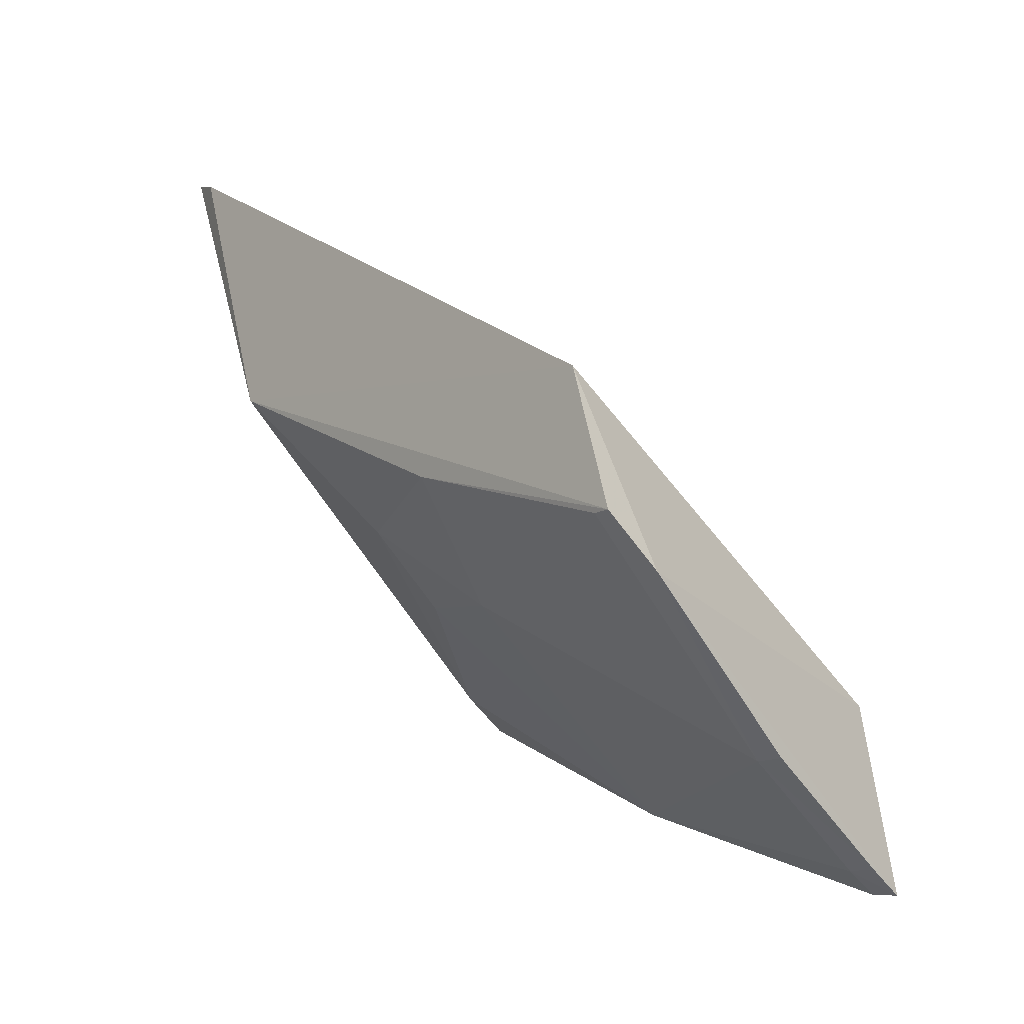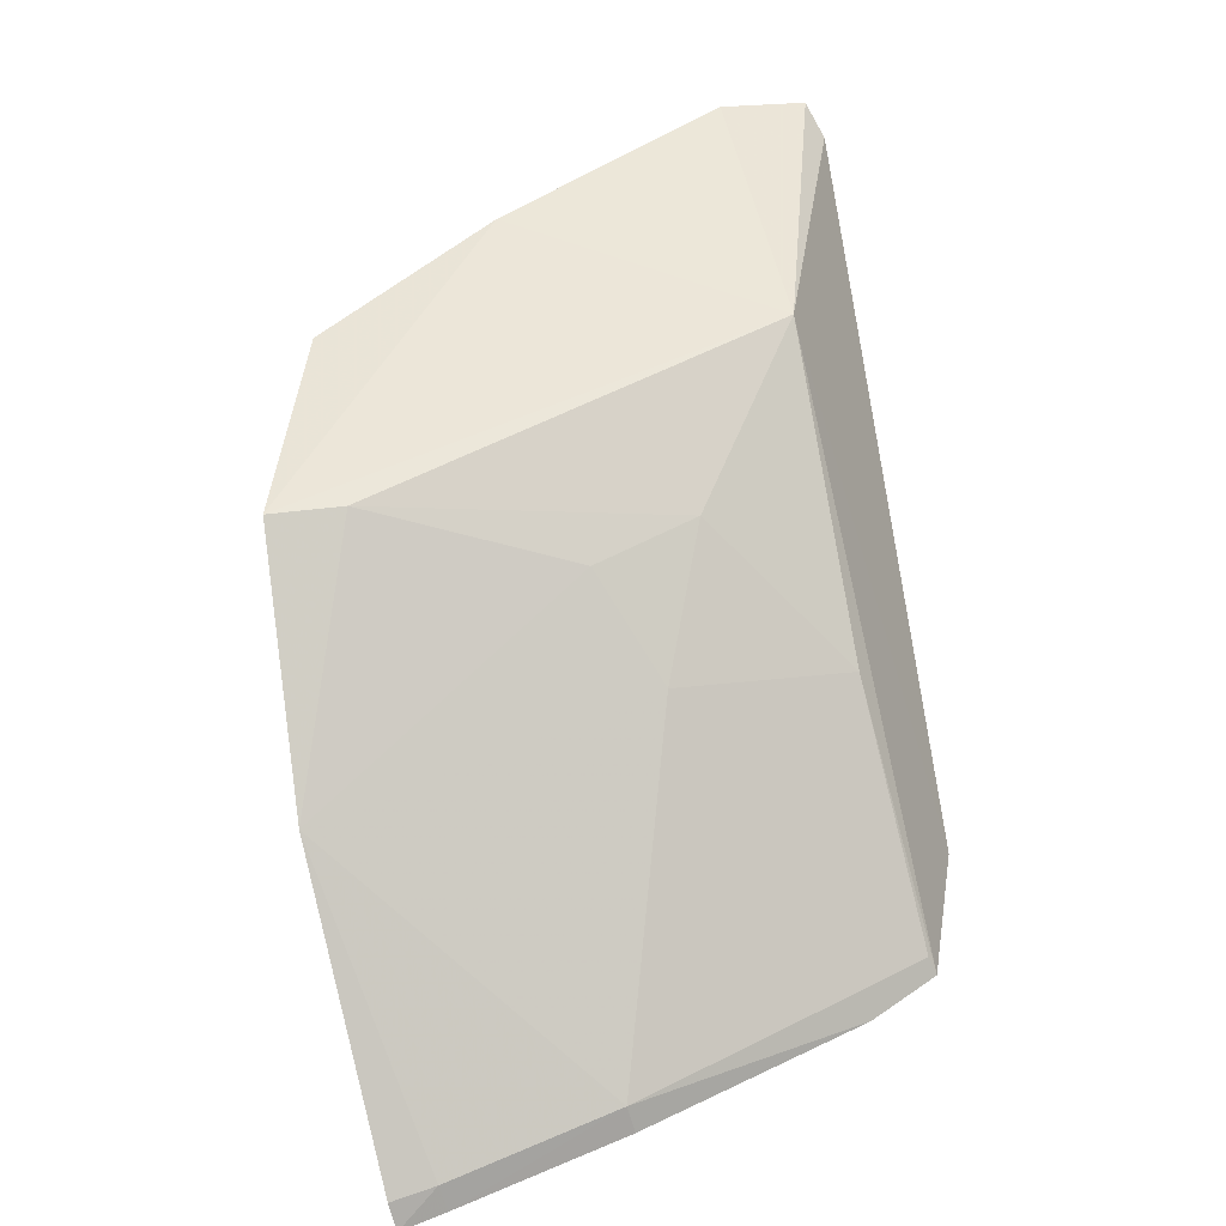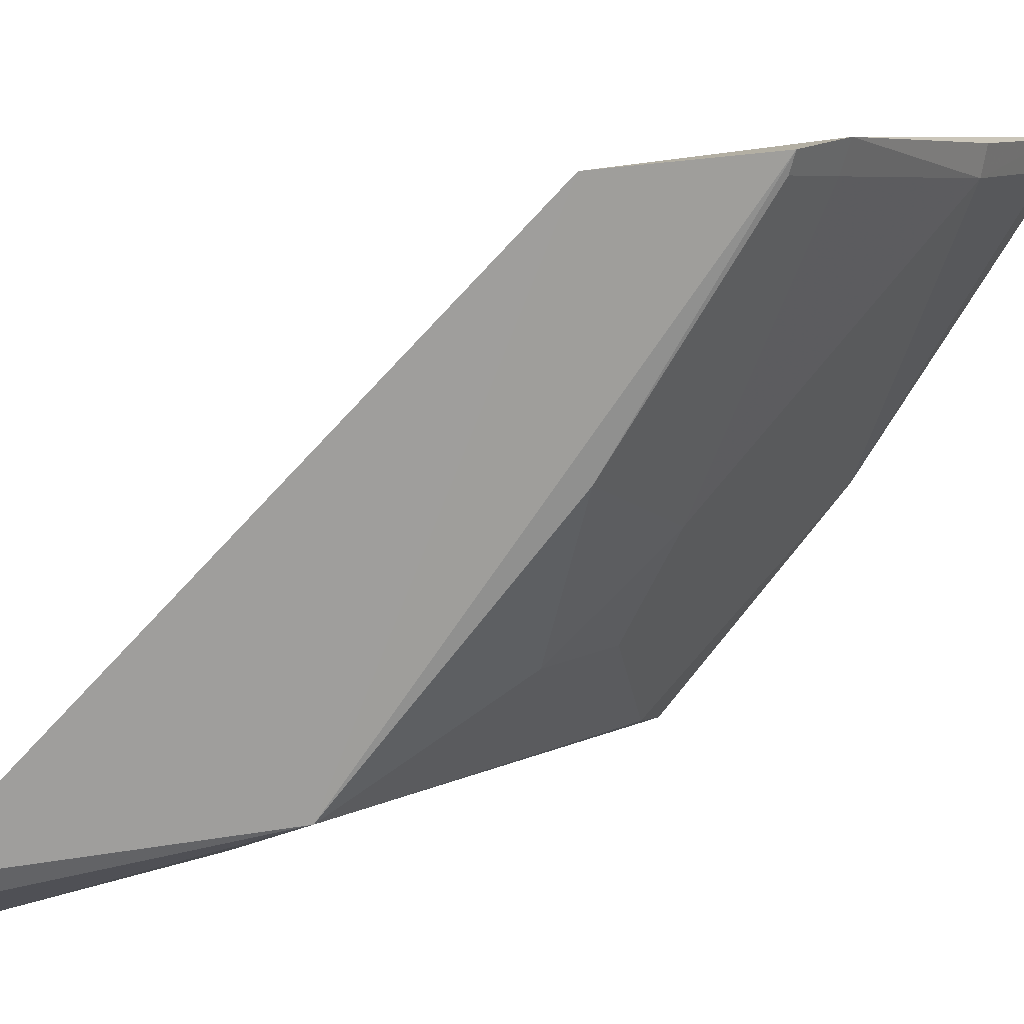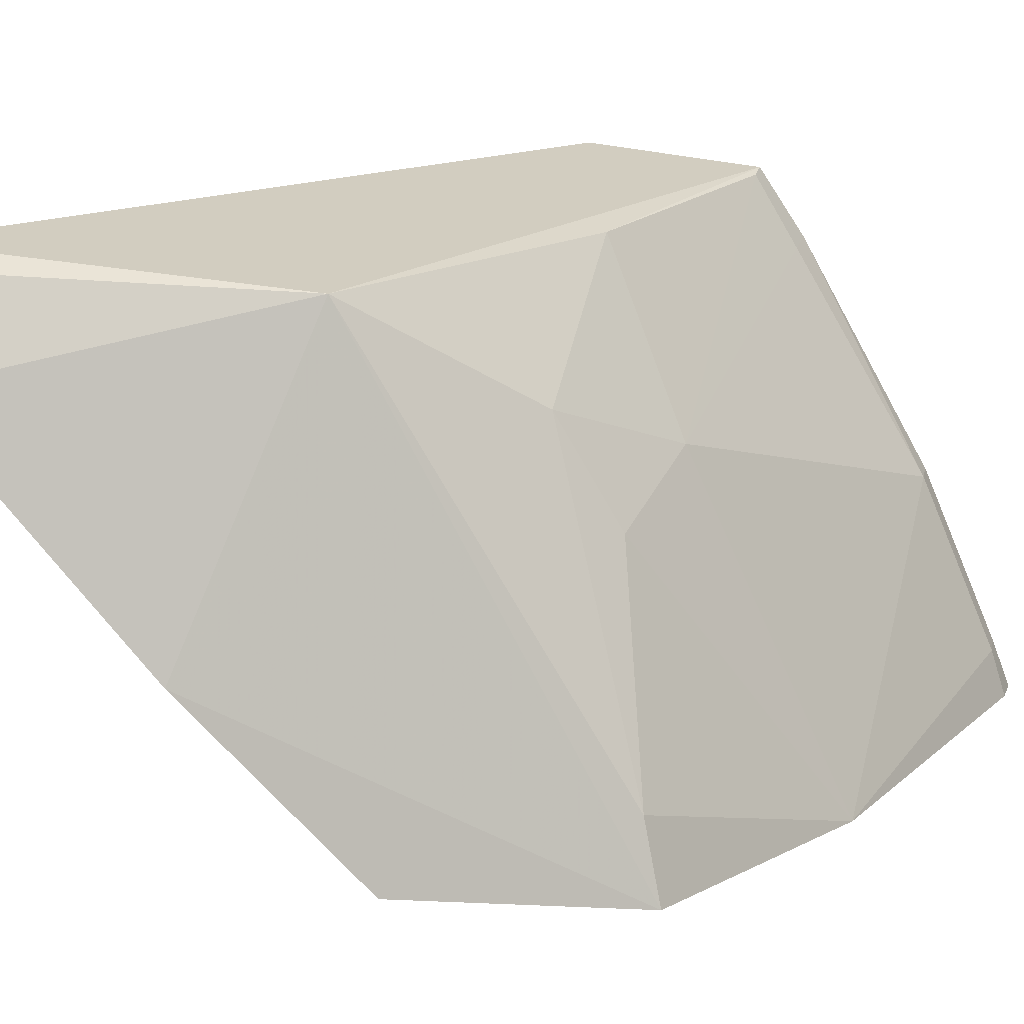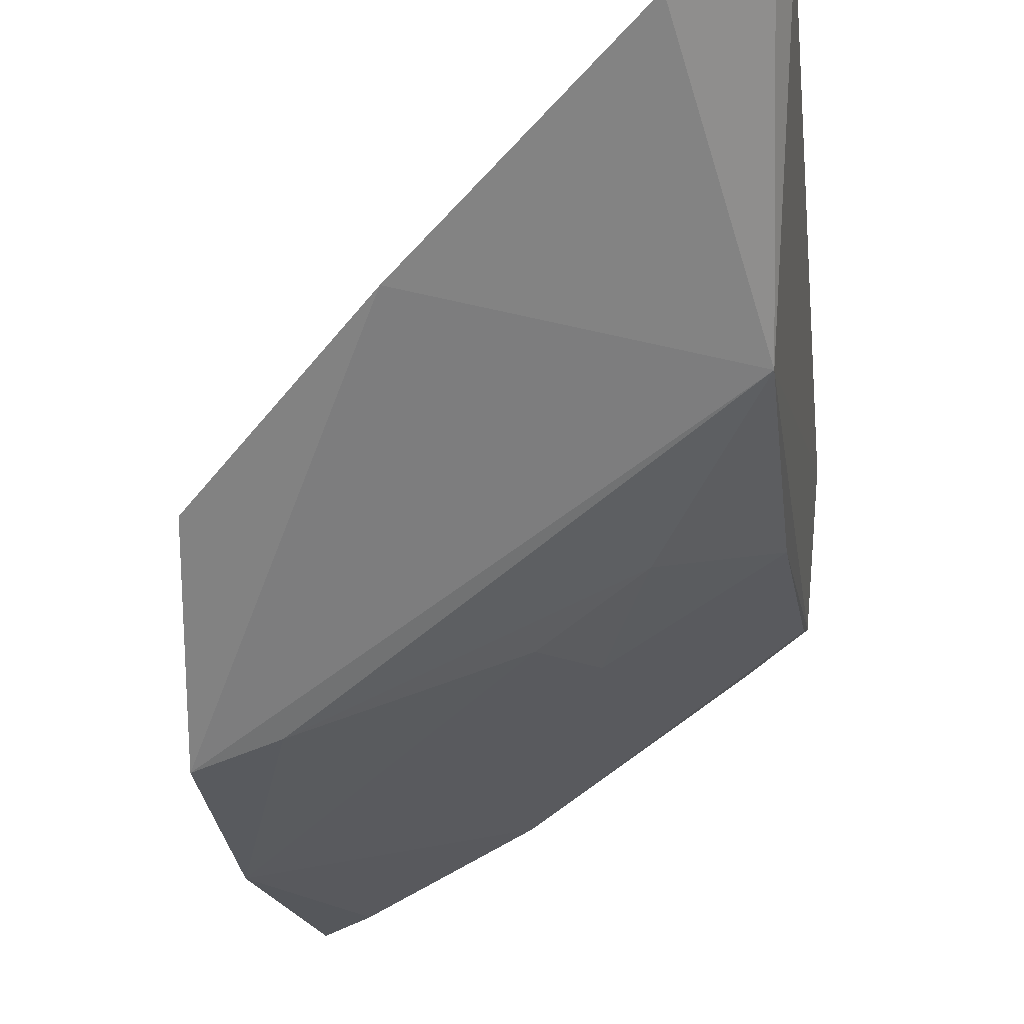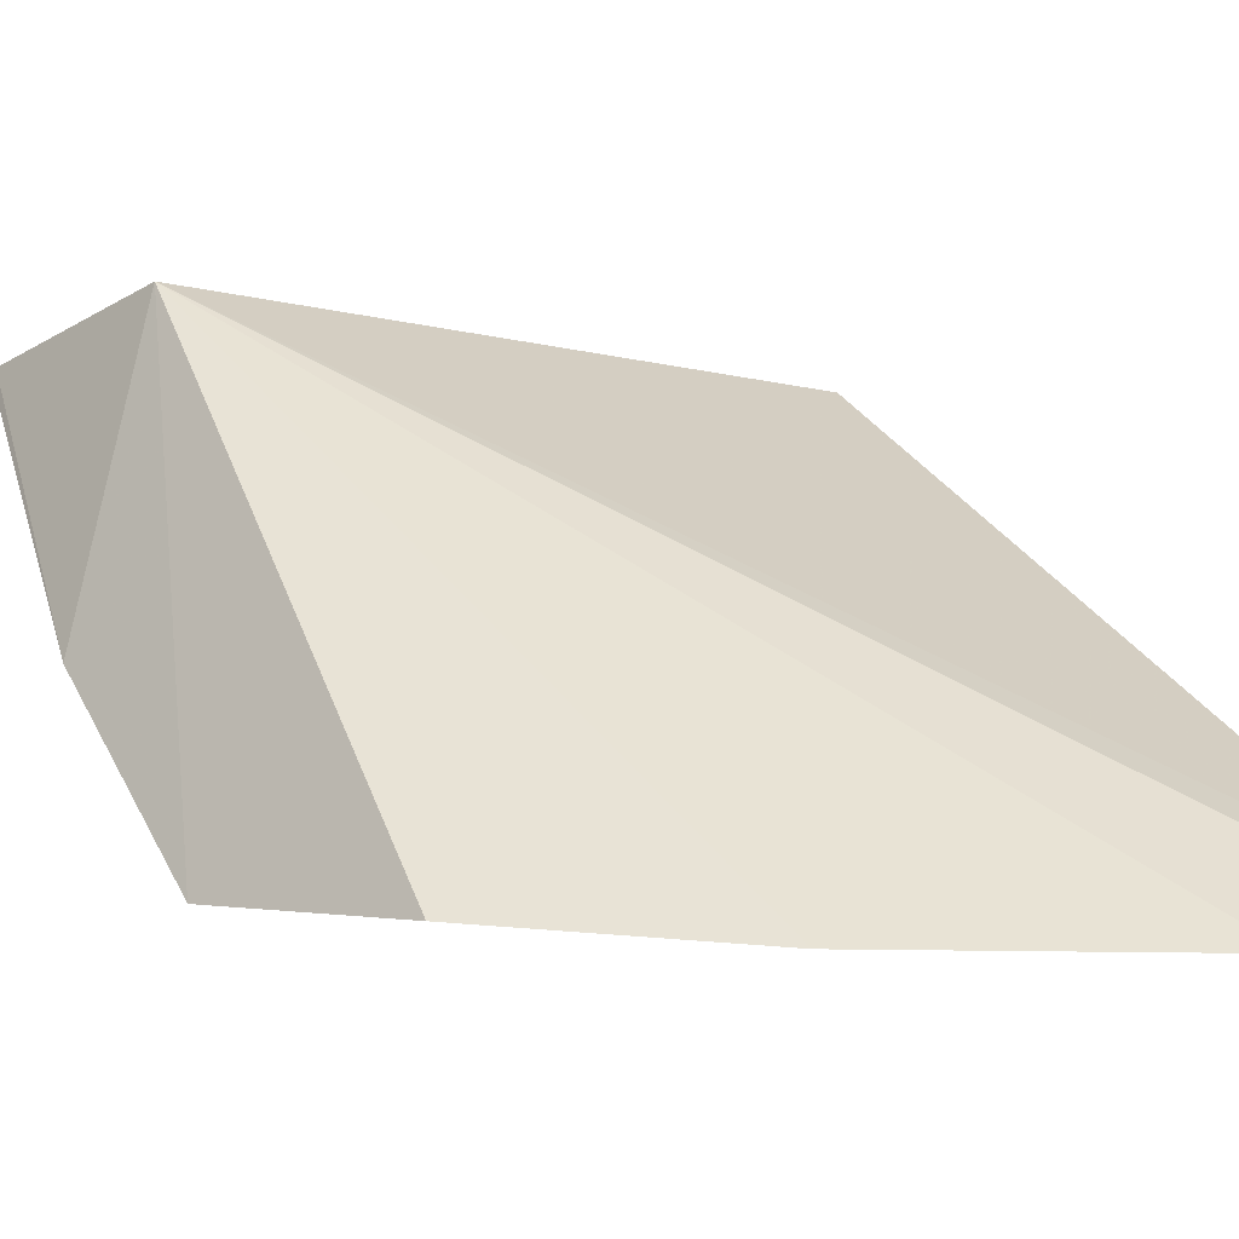
<metadata>
{"format":"obj","ext":"obj","renderer":"f3d","projection":"perspective","resolution":1024,"background":"white","views":[{"elev":-32.3,"azim":128.3,"up":"+Z"},{"elev":-57.3,"azim":12.1,"up":"+Z"},{"elev":8.7,"azim":97.2,"up":"+Y"},{"elev":-77.2,"azim":92.6,"up":"+Y"},{"elev":-75.9,"azim":9.9,"up":"+Y"},{"elev":-23.2,"azim":-36.9,"up":"+Y"}]}
</metadata>
<code>
v 0.05027 -0.01289 -0.05509
v 0.05081 -0.01154 -0.05614
v 0.02903 0.01125 -0.0846
v 0.0283 0.01178 -0.09363
v 0.04837 -0.00985 -0.06906
v 0.05061 0.01125 -0.0778
v 0.02966 -0.01312 -0.06973
v 0.04653 0.0122 -0.08594
v 0.04666 -0.01406 -0.0566
v 0.02747 -0.001377 -0.0859
v 0.04931 0.01188 -0.0843
v 0.03705 -0.01398 -0.06365
v 0.02794 -0.01061 -0.07868
v 0.0372 0.01059 -0.09021
v 0.03012 0.01059 -0.09279
v 0.03728 0.01179 -0.09044
v 0.04627 0.01097 -0.08556
v 0.03927 -0.005529 -0.07811
v 0.02823 0.01059 -0.09328
v 0.0302 0.01176 -0.09302
v 0.031 -0.01007 -0.07824
v 0.04129 -0.0009941 -0.08046
v 0.04357 -0.005534 -0.07589
v 0.04845 0.001391 -0.07808
v 0.04912 0.01109 -0.08407
f 1 2 3
f 5 2 1
f 6 3 2
f 6 2 5
f 8 4 3
f 8 3 6
f 9 1 3
f 9 5 1
f 10 3 4
f 11 8 6
f 11 6 5
f 12 9 3
f 12 3 7
f 12 5 9
f 13 7 3
f 13 3 10
f 13 12 7
f 13 5 12
f 15 14 10
f 16 8 14
f 17 14 8
f 17 8 11
f 19 15 10
f 19 10 4
f 19 4 15
f 20 15 4
f 20 4 8
f 20 8 16
f 20 16 14
f 20 14 15
f 21 13 10
f 21 10 18
f 21 5 13
f 22 18 10
f 22 10 14
f 22 14 17
f 23 21 18
f 23 5 21
f 23 18 22
f 24 23 22
f 24 11 5
f 24 5 23
f 25 17 11
f 25 11 24
f 25 24 22
f 25 22 17

</code>
